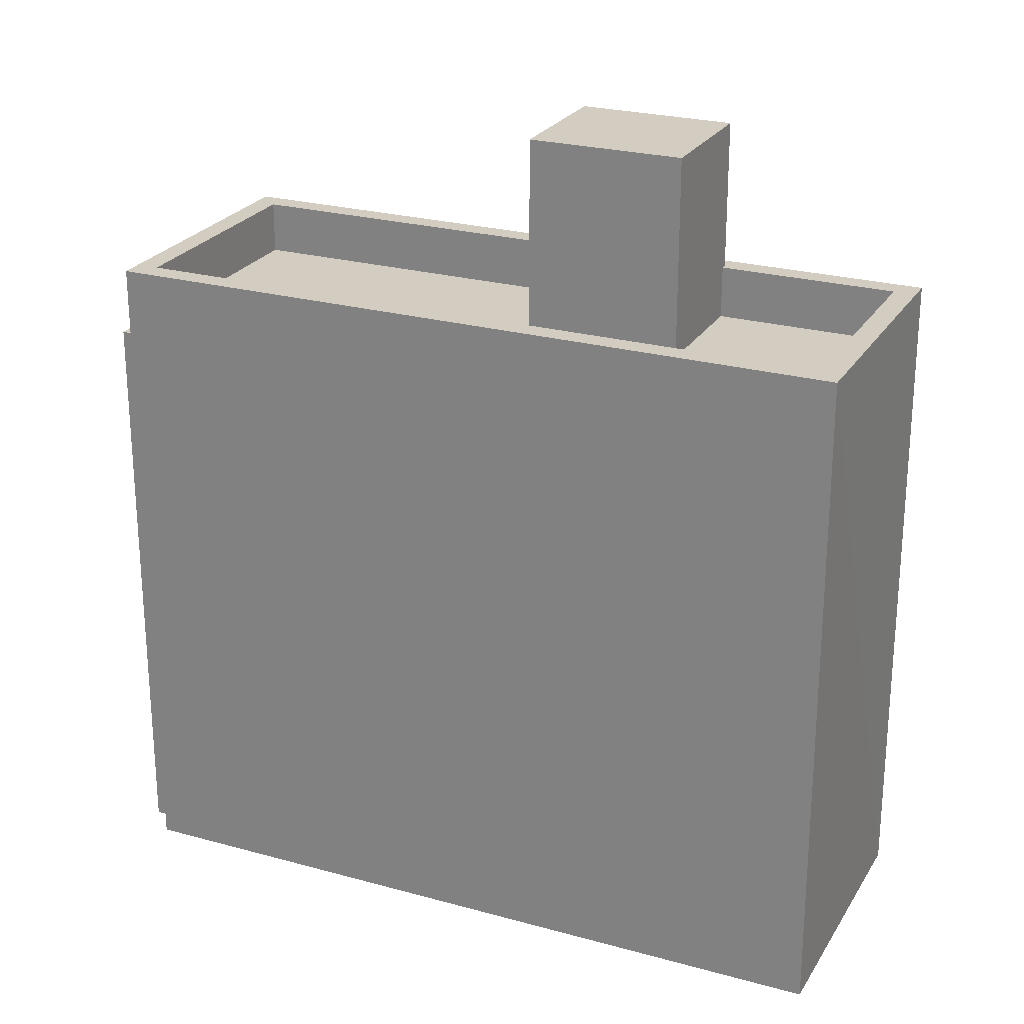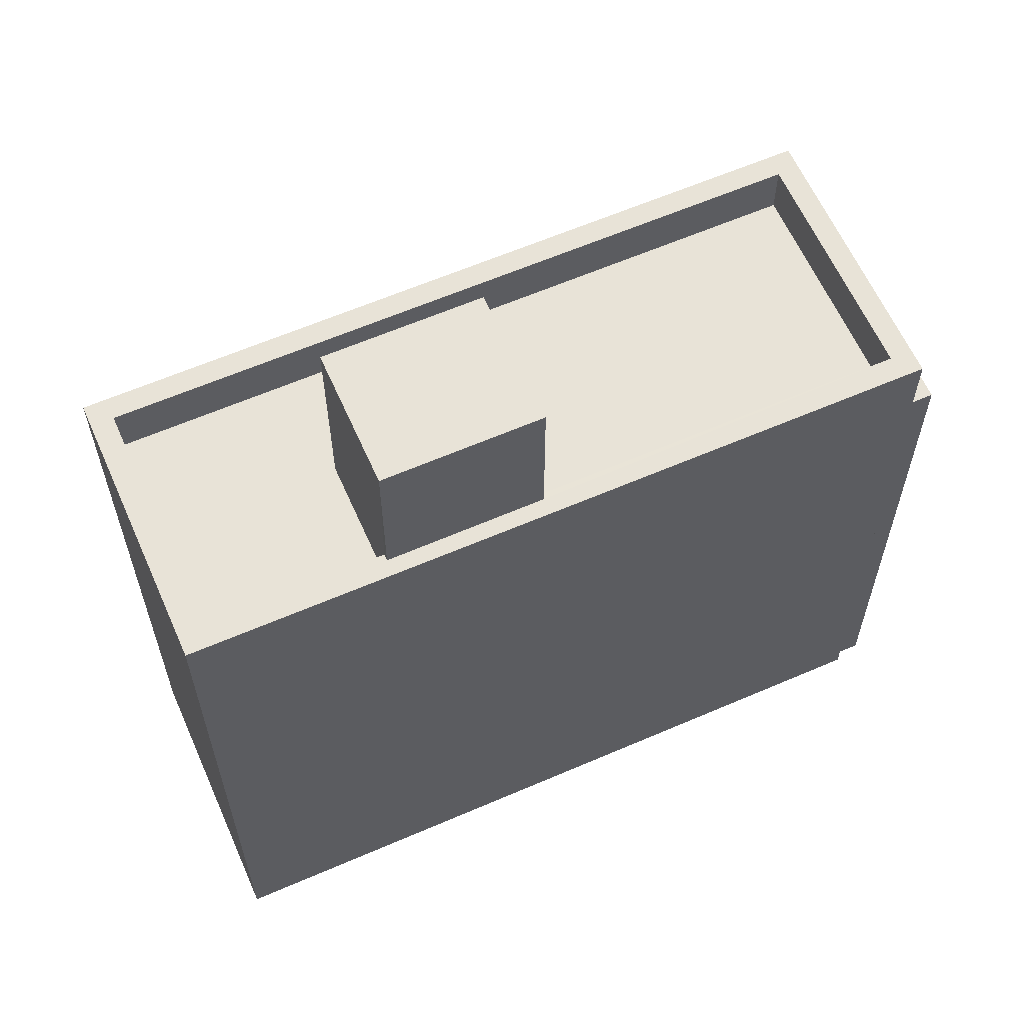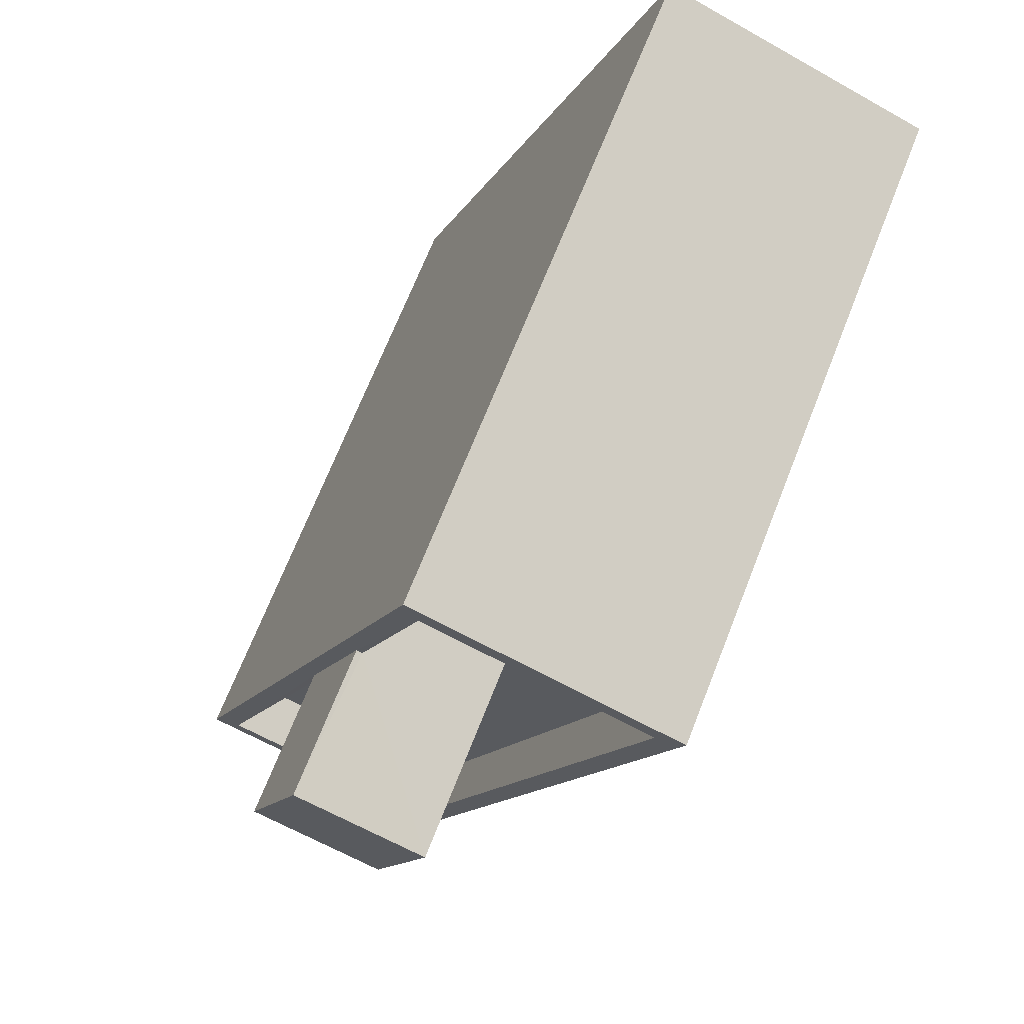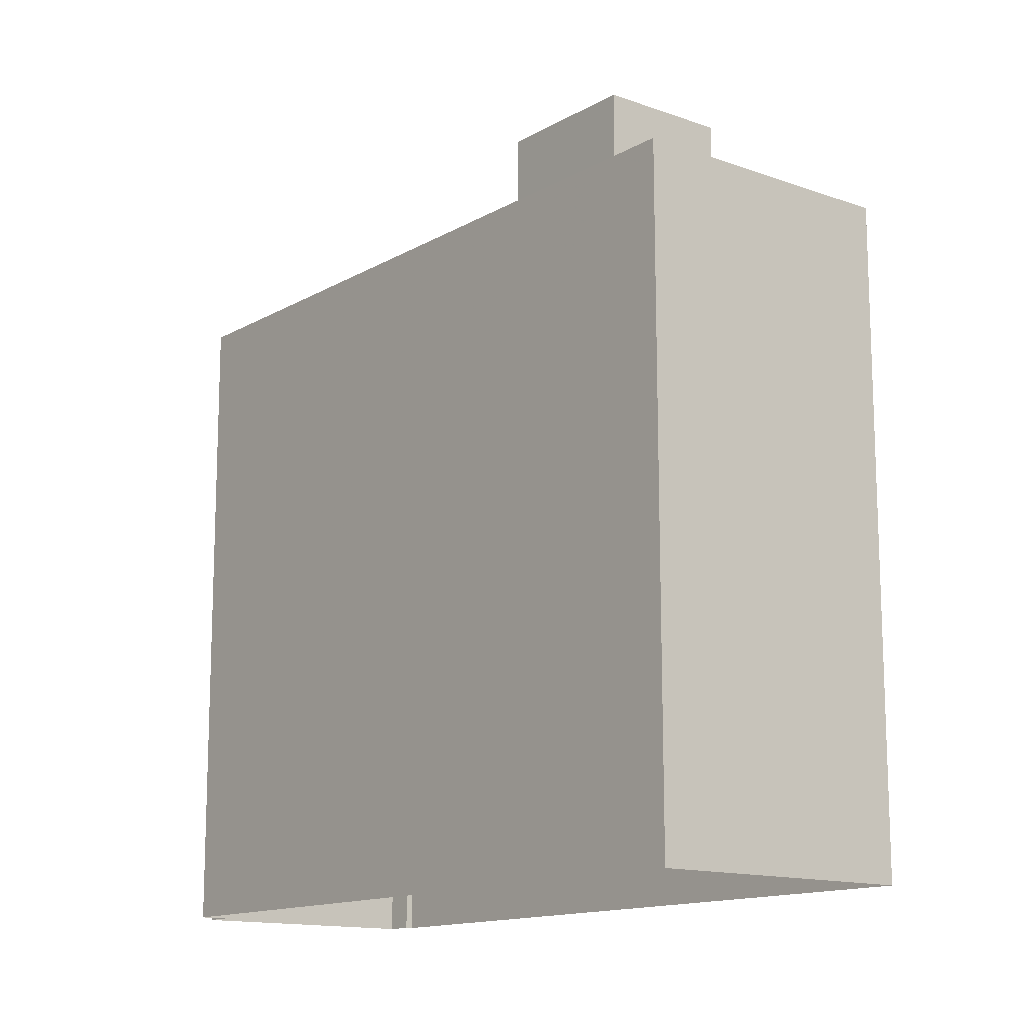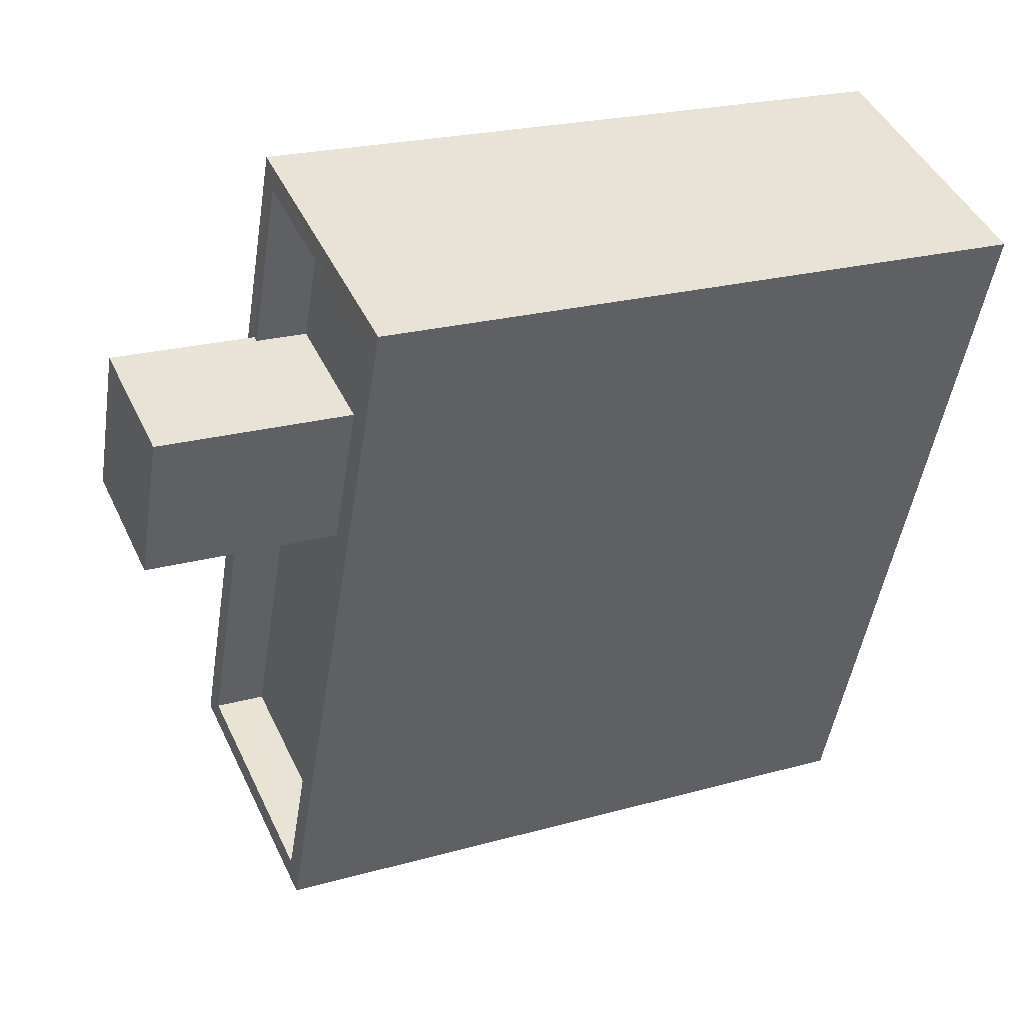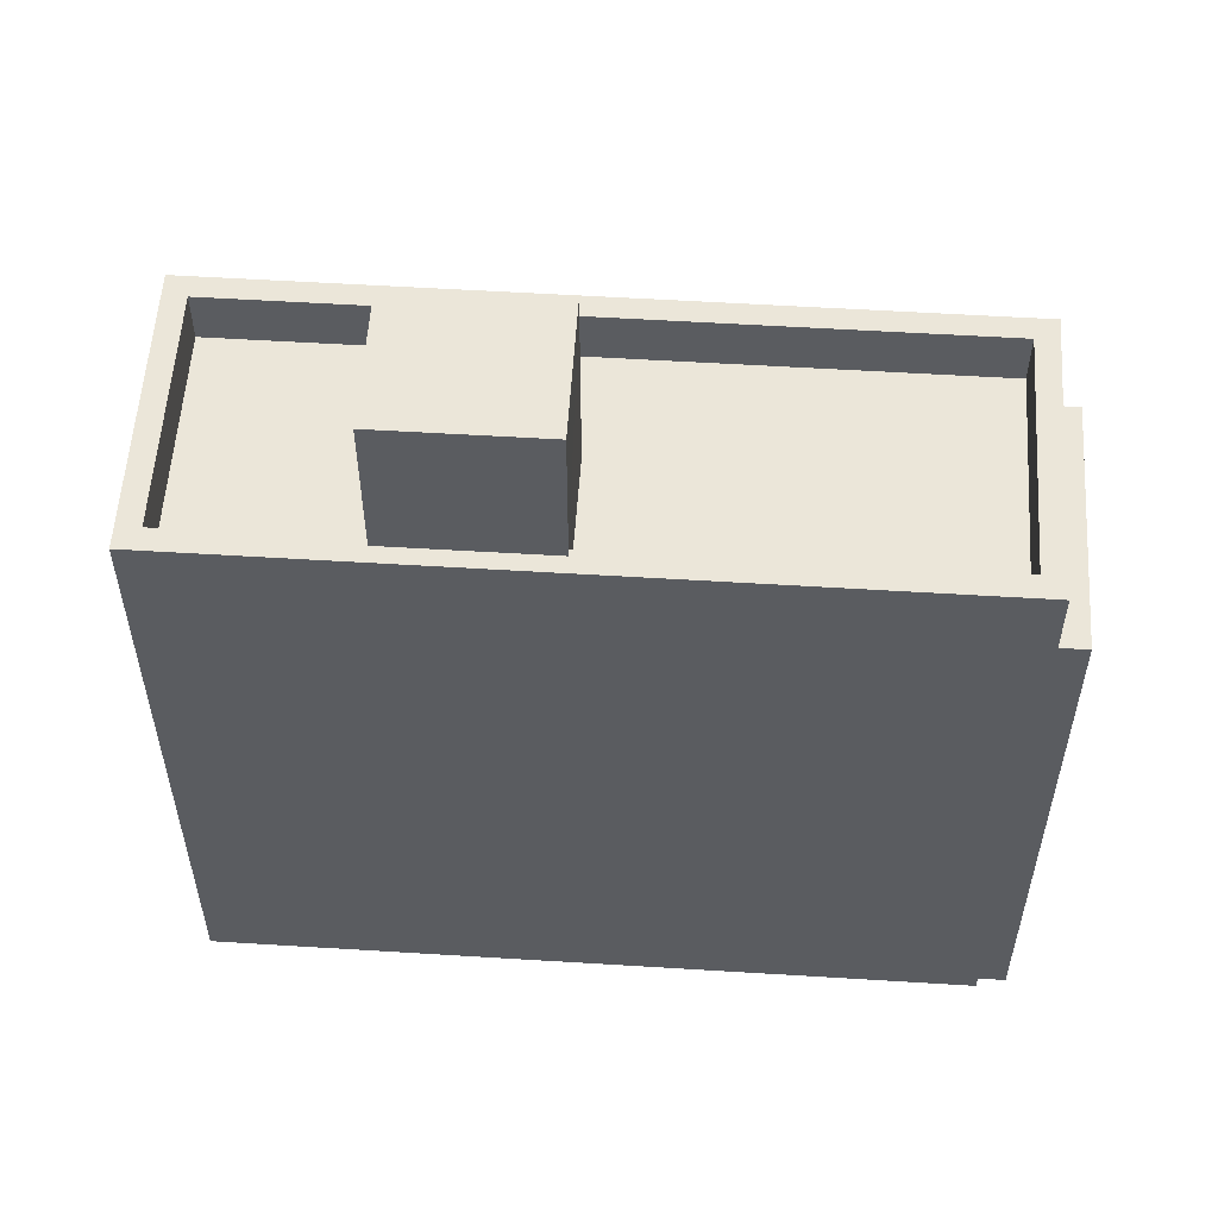
<metadata>
{"format":"obj","ext":"obj","renderer":"f3d","projection":"perspective","resolution":1024,"background":"white","views":[{"elev":24.6,"azim":93.7,"up":"+Z"},{"elev":61.7,"azim":-134.5,"up":"+Z"},{"elev":69.1,"azim":21.5,"up":"+Y"},{"elev":-13.9,"azim":120.7,"up":"+Z"},{"elev":22.4,"azim":64.1,"up":"+Y"},{"elev":55.9,"azim":-107.0,"up":"+Z"}]}
</metadata>
<code>
v -8652 -3.737e+04 36.35
v -8652 -3.737e+04 28.52
v -8652 -3.737e+04 36.35
v -8652 -3.737e+04 28.52
v -8649 -3.737e+04 28.52
v -8649 -3.737e+04 36.34
v -8649 -3.737e+04 28.52
v -8649 -3.737e+04 36.34
v -8649 -3.737e+04 28.52
v -8652 -3.737e+04 28.53
v -8649 -3.737e+04 37.4
v -8652 -3.737e+04 37.41
v -8649 -3.736e+04 37.41
v -8649 -3.736e+04 28.52
v -8645 -3.736e+04 37.4
v -8645 -3.736e+04 28.52
v -8646 -3.736e+04 37.4
v -8646 -3.736e+04 36.7
v -8649 -3.737e+04 36.7
v -8649 -3.737e+04 37.4
v -8652 -3.737e+04 36.71
v -8652 -3.737e+04 37.41
v -8650 -3.736e+04 37.41
v -8650 -3.736e+04 36.71
v -8649 -3.736e+04 36.71
v -8649 -3.736e+04 36.7
v -8649 -3.736e+04 37.4
v -8649 -3.736e+04 37.41
v -8648 -3.736e+04 36.7
v -8648 -3.736e+04 39.39
v -8650 -3.736e+04 39.4
v -8650 -3.736e+04 37.41
v -8649 -3.736e+04 36.7
v -8649 -3.736e+04 39.39
v -8650 -3.736e+04 37.41
v -8650 -3.736e+04 39.4
f 9 5 16
f 16 5 14
f 10 14 4
f 5 7 2
f 4 5 2
f 14 5 4
f 1 2 3
f 1 4 2
f 5 6 7
f 5 8 6
f 6 2 7
f 6 3 2
f 9 8 5
f 1 10 4
f 11 8 9
f 12 1 8
f 1 12 10
f 12 8 11
f 10 13 14
f 10 12 13
f 15 16 14
f 13 15 14
f 15 9 16
f 15 11 9
f 17 18 19
f 20 17 19
f 20 19 21
f 22 20 21
f 23 22 21
f 24 23 21
f 25 26 27
f 28 25 27
f 17 26 18
f 17 27 26
f 29 28 30
f 30 28 31
f 29 25 28
f 31 28 32
f 33 29 30
f 34 33 30
f 24 33 23
f 35 23 36
f 36 23 34
f 23 33 34
f 35 36 31
f 32 35 31
f 8 3 6
f 8 1 3
f 12 11 20
f 12 20 22
f 15 13 17
f 11 15 17
f 17 13 27
f 17 20 11
f 26 25 29
f 29 18 26
f 18 33 19
f 21 33 24
f 19 33 21
f 18 29 33
f 35 22 23
f 22 35 12
f 27 13 32
f 28 27 32
f 13 12 35
f 13 35 32
f 36 30 31
f 36 34 30

</code>
